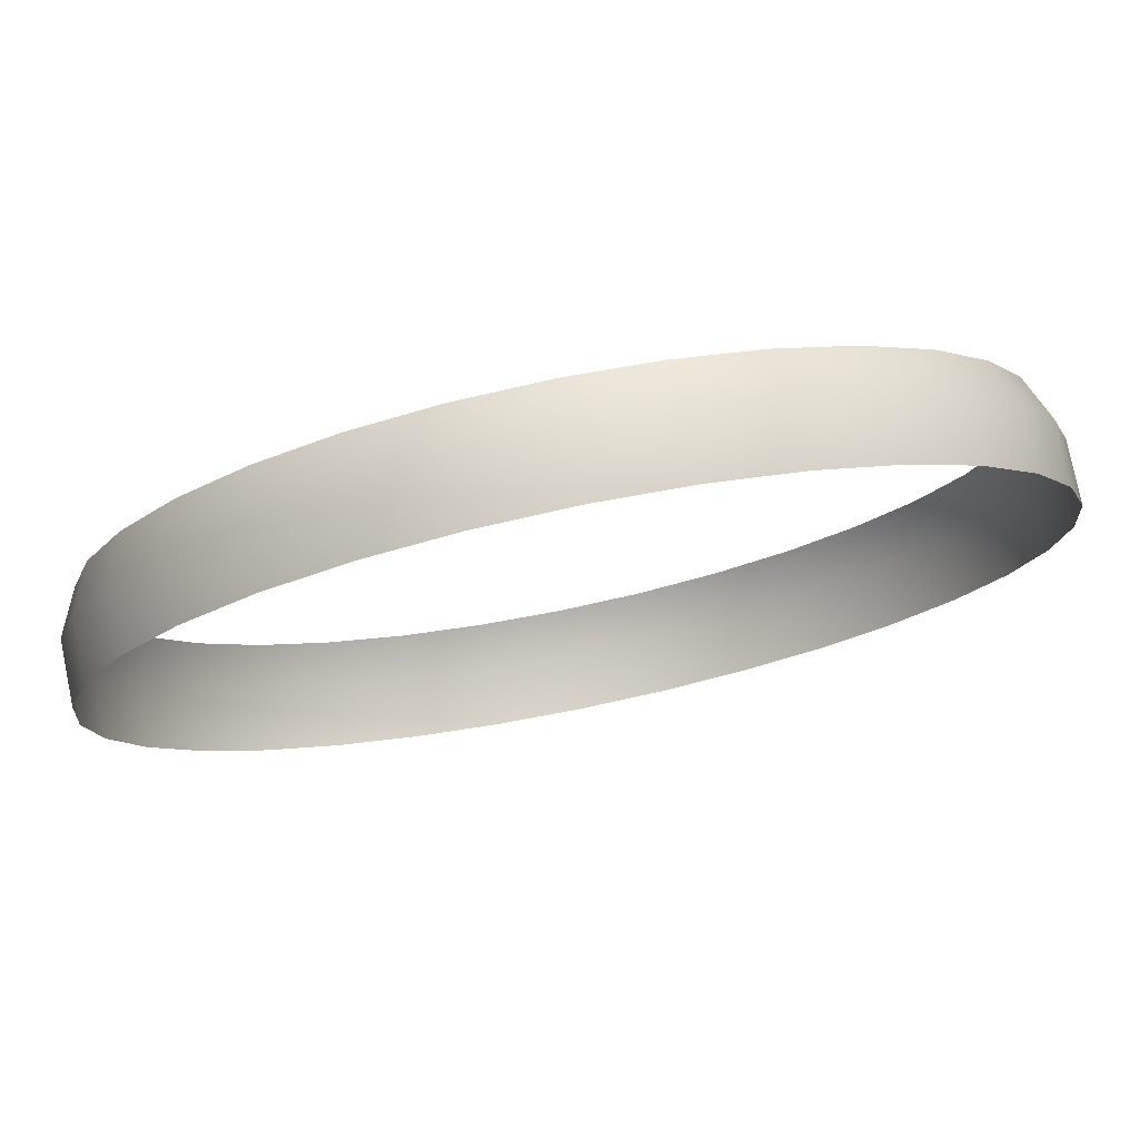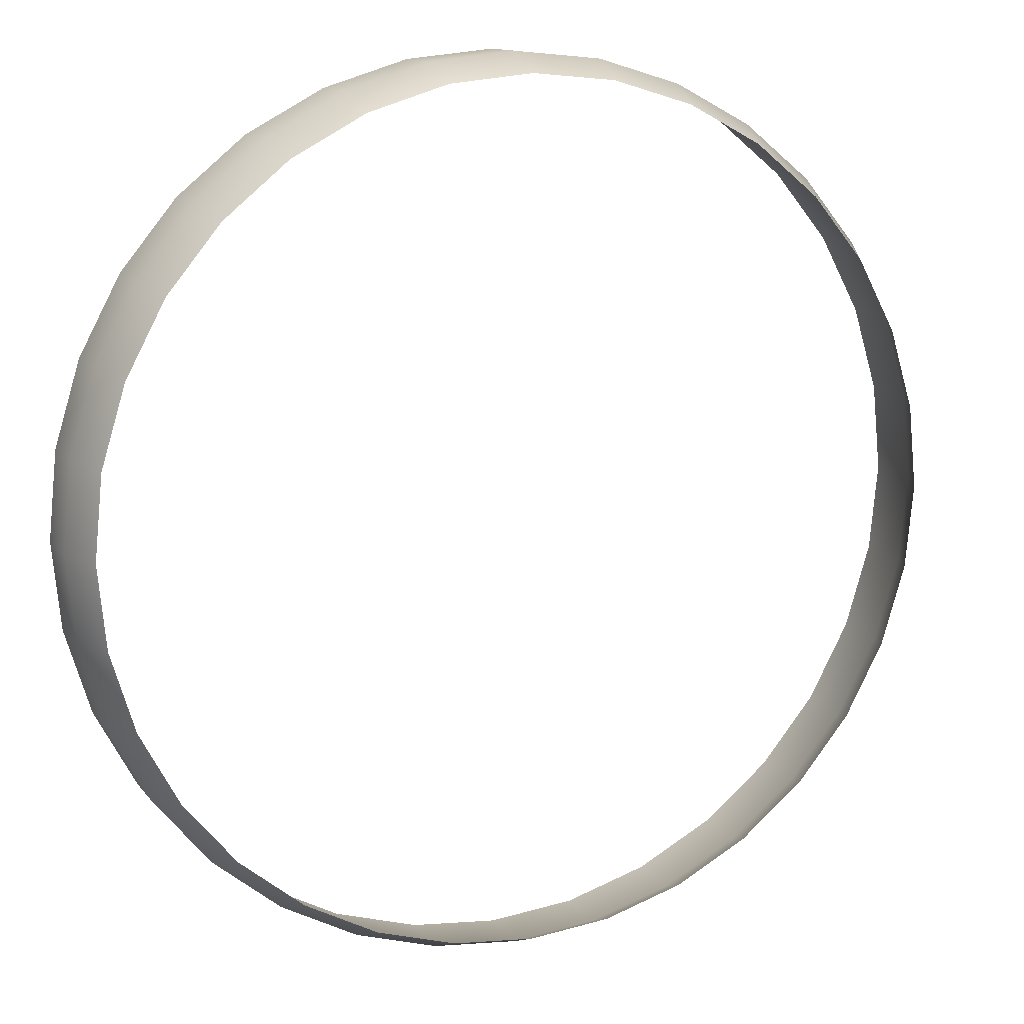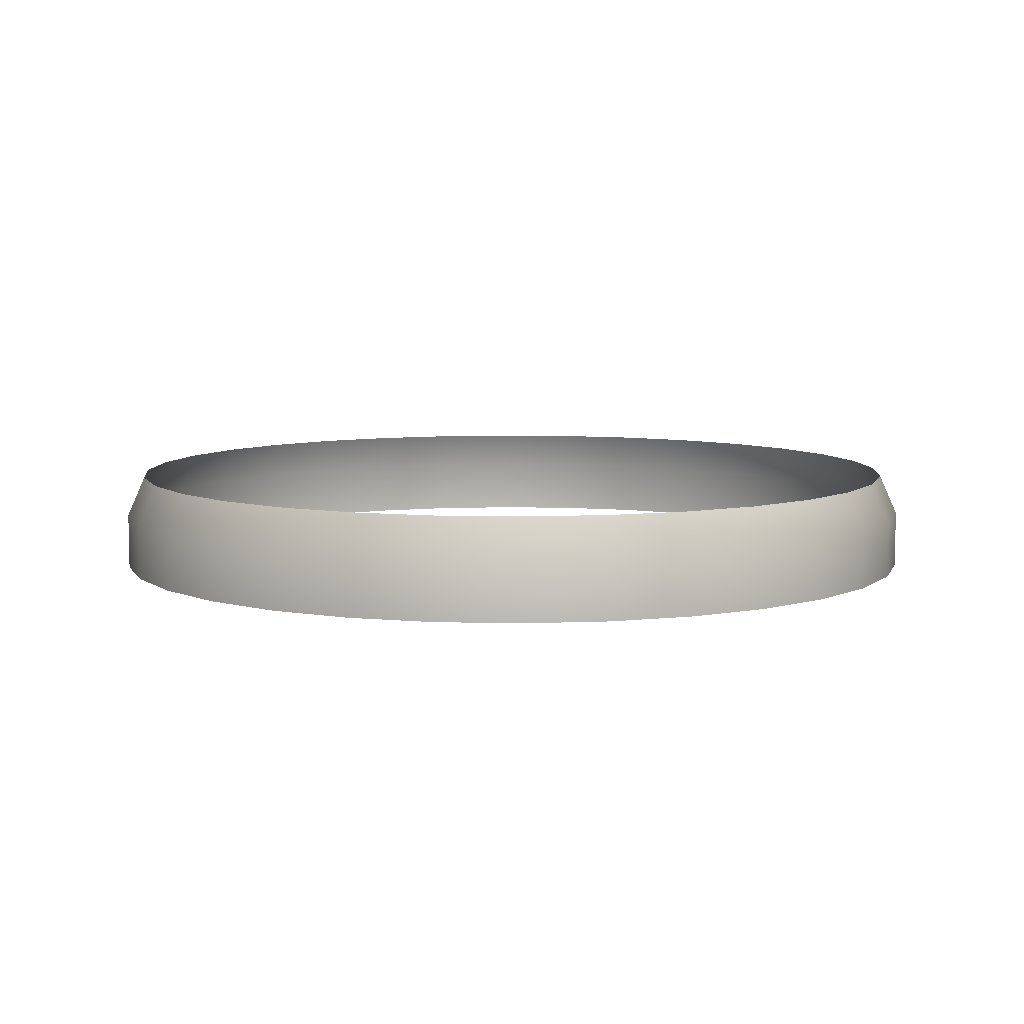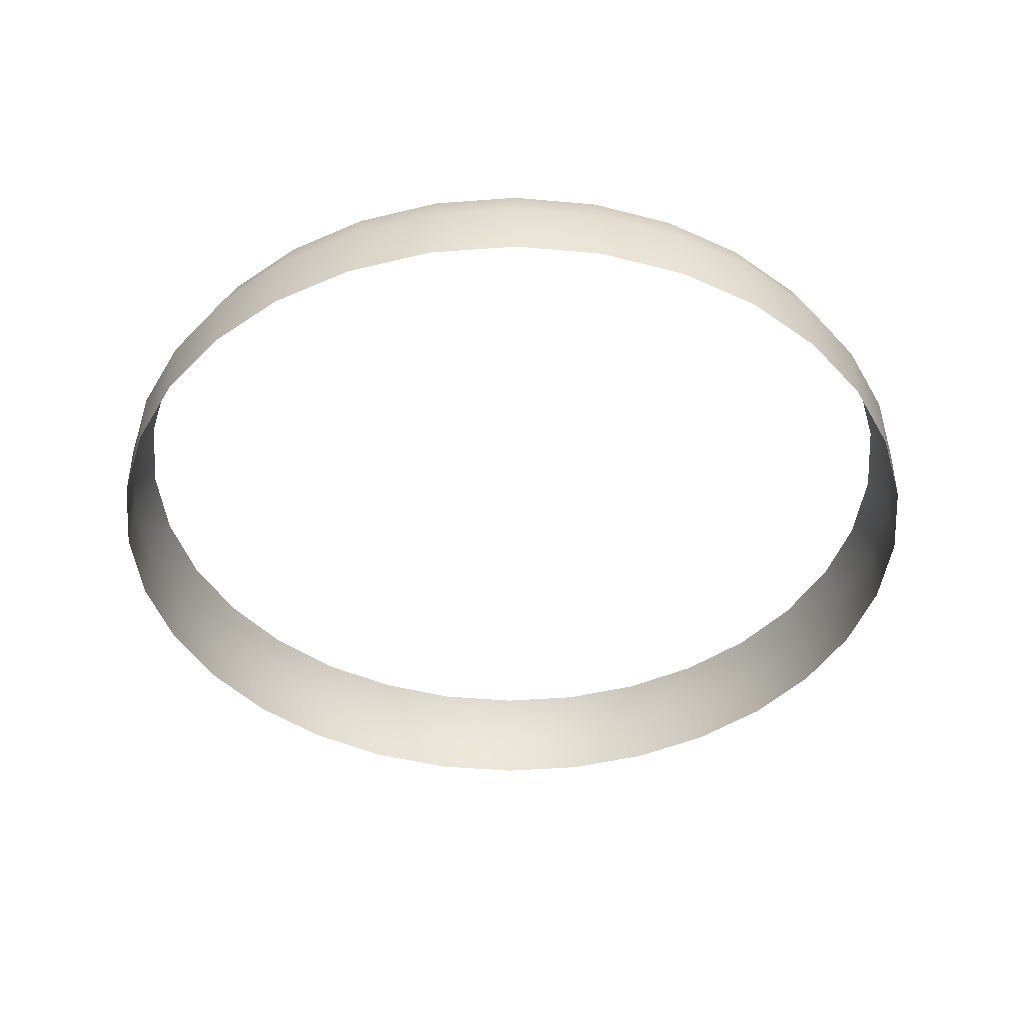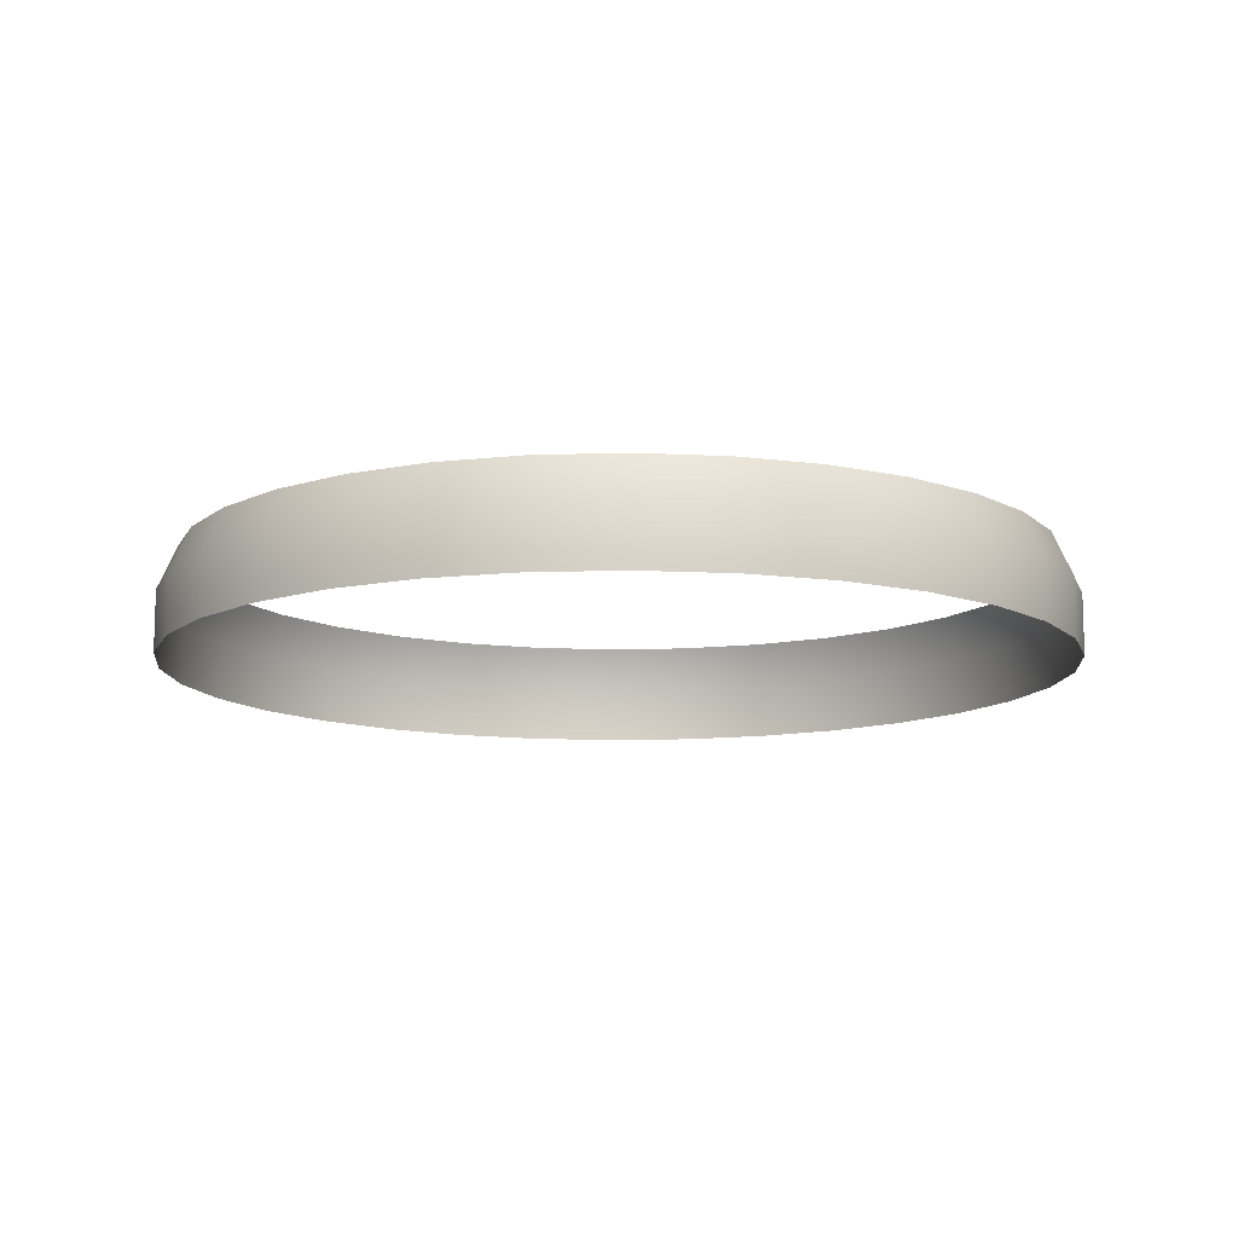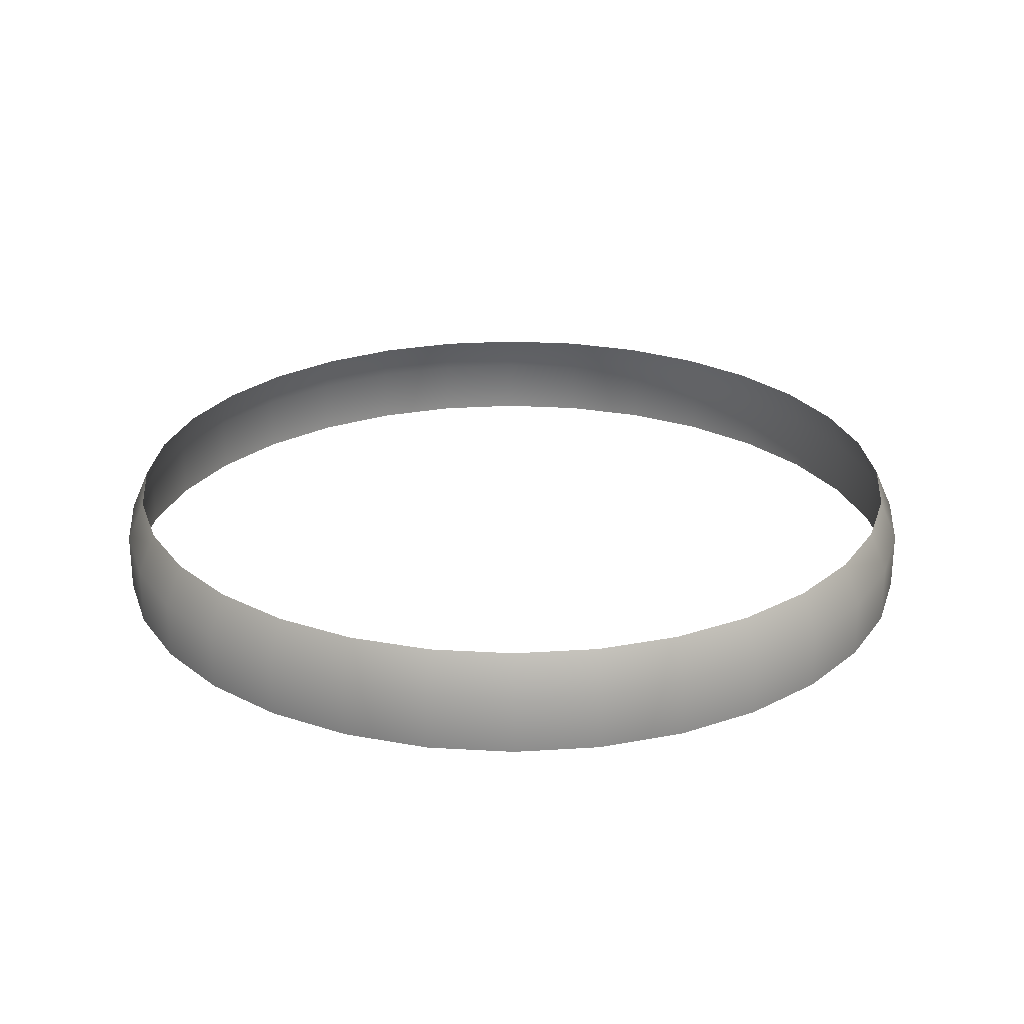
<metadata>
{"format":"obj","ext":"obj","renderer":"f3d","projection":"perspective","resolution":1024,"background":"white","views":[{"elev":77.6,"azim":-11.5,"up":"+Z"},{"elev":12.7,"azim":157.2,"up":"+Z"},{"elev":7.4,"azim":-124.9,"up":"+Y"},{"elev":-43.1,"azim":22.0,"up":"+Y"},{"elev":-11.5,"azim":-147.5,"up":"+Y"},{"elev":25.7,"azim":101.0,"up":"+Y"}]}
</metadata>
<code>
v 0.5175 1.518 -1.51
v 0.5175 1.525 -1.51
v 0.5274 1.525 -1.511
v 0.4776 1.518 -1.47
v 0.4776 1.525 -1.47
v 0.4805 1.525 -1.48
v 0.5633 1.518 -1.424
v 0.5633 1.525 -1.424
v 0.5556 1.525 -1.418
v 0.5274 1.518 -1.511
v 0.5373 1.525 -1.51
v 0.5772 1.518 -1.47
v 0.5772 1.525 -1.47
v 0.5781 1.525 -1.46
v 0.5781 1.518 -1.46
v 0.5772 1.525 -1.45
v 0.5556 1.518 -1.418
v 0.5468 1.525 -1.413
v 0.4852 1.518 -1.432
v 0.4852 1.525 -1.432
v 0.4805 1.525 -1.441
v 0.5633 1.518 -1.496
v 0.5633 1.525 -1.496
v 0.5696 1.525 -1.488
v 0.5696 1.518 -1.432
v 0.5696 1.525 -1.432
v 0.5743 1.518 -1.48
v 0.5743 1.525 -1.48
v 0.4852 1.518 -1.488
v 0.4852 1.525 -1.488
v 0.4915 1.525 -1.496
v 0.4776 1.518 -1.45
v 0.4776 1.525 -1.45
v 0.4766 1.525 -1.46
v 0.4915 1.518 -1.496
v 0.4992 1.525 -1.502
v 0.4992 1.518 -1.502
v 0.508 1.525 -1.507
v 0.5468 1.518 -1.507
v 0.5468 1.525 -1.507
v 0.5556 1.525 -1.502
v 0.5743 1.518 -1.441
v 0.5743 1.525 -1.441
v 0.508 1.518 -1.413
v 0.508 1.525 -1.413
v 0.4992 1.525 -1.418
v 0.5556 1.518 -1.502
v 0.4992 1.518 -1.418
v 0.4915 1.525 -1.424
v 0.5468 1.518 -1.413
v 0.5373 1.525 -1.41
v 0.5772 1.518 -1.45
v 0.4915 1.518 -1.424
v 0.4805 1.518 -1.48
v 0.5373 1.518 -1.51
v 0.4766 1.518 -1.46
v 0.5696 1.518 -1.488
v 0.508 1.518 -1.507
v 0.5175 1.525 -1.51
v 0.5373 1.518 -1.41
v 0.5274 1.525 -1.409
v 0.5274 1.518 -1.409
v 0.5175 1.525 -1.41
v 0.4805 1.518 -1.441
v 0.5175 1.518 -1.41
v 0.5175 1.525 -1.41
v 0.5179 1.53 -1.412
v 0.5179 1.53 -1.508
v 0.5274 1.53 -1.509
v 0.4797 1.53 -1.47
v 0.5618 1.53 -1.426
v 0.5544 1.53 -1.42
v 0.5369 1.53 -1.508
v 0.5751 1.53 -1.47
v 0.576 1.53 -1.46
v 0.487 1.53 -1.433
v 0.5618 1.53 -1.495
v 0.5678 1.53 -1.433
v 0.5723 1.53 -1.479
v 0.487 1.53 -1.487
v 0.4797 1.53 -1.451
v 0.493 1.53 -1.495
v 0.5004 1.53 -1.501
v 0.546 1.53 -1.505
v 0.5723 1.53 -1.442
v 0.5088 1.53 -1.415
v 0.5544 1.53 -1.501
v 0.5004 1.53 -1.42
v 0.546 1.53 -1.415
v 0.5751 1.53 -1.451
v 0.493 1.53 -1.426
v 0.4825 1.53 -1.479
v 0.4788 1.53 -1.46
v 0.5678 1.53 -1.487
v 0.5088 1.53 -1.505
v 0.5179 1.53 -1.508
v 0.5369 1.53 -1.412
v 0.5274 1.53 -1.412
v 0.4825 1.53 -1.442
v 0.5175 1.518 -1.51
v 0.5175 1.518 -1.41
v 0.5179 1.53 -1.412
f 1 2 3
f 4 5 6
f 7 8 9
f 10 3 11
f 12 13 14
f 15 14 16
f 17 9 18
f 19 20 21
f 22 23 24
f 25 26 8
f 27 28 13
f 29 30 31
f 32 33 34
f 35 31 36
f 37 36 38
f 39 40 41
f 42 43 26
f 44 45 46
f 47 41 23
f 48 46 49
f 50 18 51
f 52 16 43
f 53 49 20
f 54 6 30
f 55 11 40
f 56 34 5
f 57 24 28
f 58 38 59
f 60 51 61
f 62 61 63
f 64 21 33
f 65 66 45
f 45 66 67
f 2 68 69
f 6 5 70
f 8 71 72
f 3 69 73
f 14 13 74
f 16 14 75
f 18 9 72
f 21 20 76
f 24 23 77
f 8 26 78
f 13 28 79
f 31 30 80
f 34 33 81
f 36 31 82
f 38 36 83
f 41 40 84
f 26 43 85
f 46 45 86
f 23 41 87
f 49 46 88
f 51 18 89
f 43 16 90
f 49 91 76
f 6 92 80
f 40 11 73
f 5 34 93
f 24 94 79
f 38 95 96
f 51 97 98
f 63 61 98
f 21 99 81
f 10 1 3
f 54 4 6
f 17 7 9
f 55 10 11
f 15 12 14
f 52 15 16
f 50 17 18
f 64 19 21
f 57 22 24
f 7 25 8
f 12 27 13
f 35 29 31
f 56 32 34
f 37 35 36
f 58 37 38
f 47 39 41
f 25 42 26
f 48 44 46
f 22 47 23
f 53 48 49
f 60 50 51
f 42 52 43
f 19 53 20
f 29 54 30
f 39 55 40
f 4 56 5
f 27 57 28
f 100 58 59
f 62 60 61
f 101 62 63
f 32 64 33
f 44 65 45
f 86 45 67
f 3 2 69
f 92 6 70
f 9 8 72
f 11 3 73
f 75 14 74
f 90 16 75
f 89 18 72
f 99 21 76
f 94 24 77
f 71 8 78
f 74 13 79
f 82 31 80
f 93 34 81
f 83 36 82
f 95 38 83
f 87 41 84
f 78 26 85
f 88 46 86
f 77 23 87
f 91 49 88
f 97 51 89
f 85 43 90
f 20 49 76
f 30 6 80
f 84 40 73
f 70 5 93
f 28 24 79
f 59 38 96
f 61 51 98
f 102 63 98
f 33 21 81

</code>
